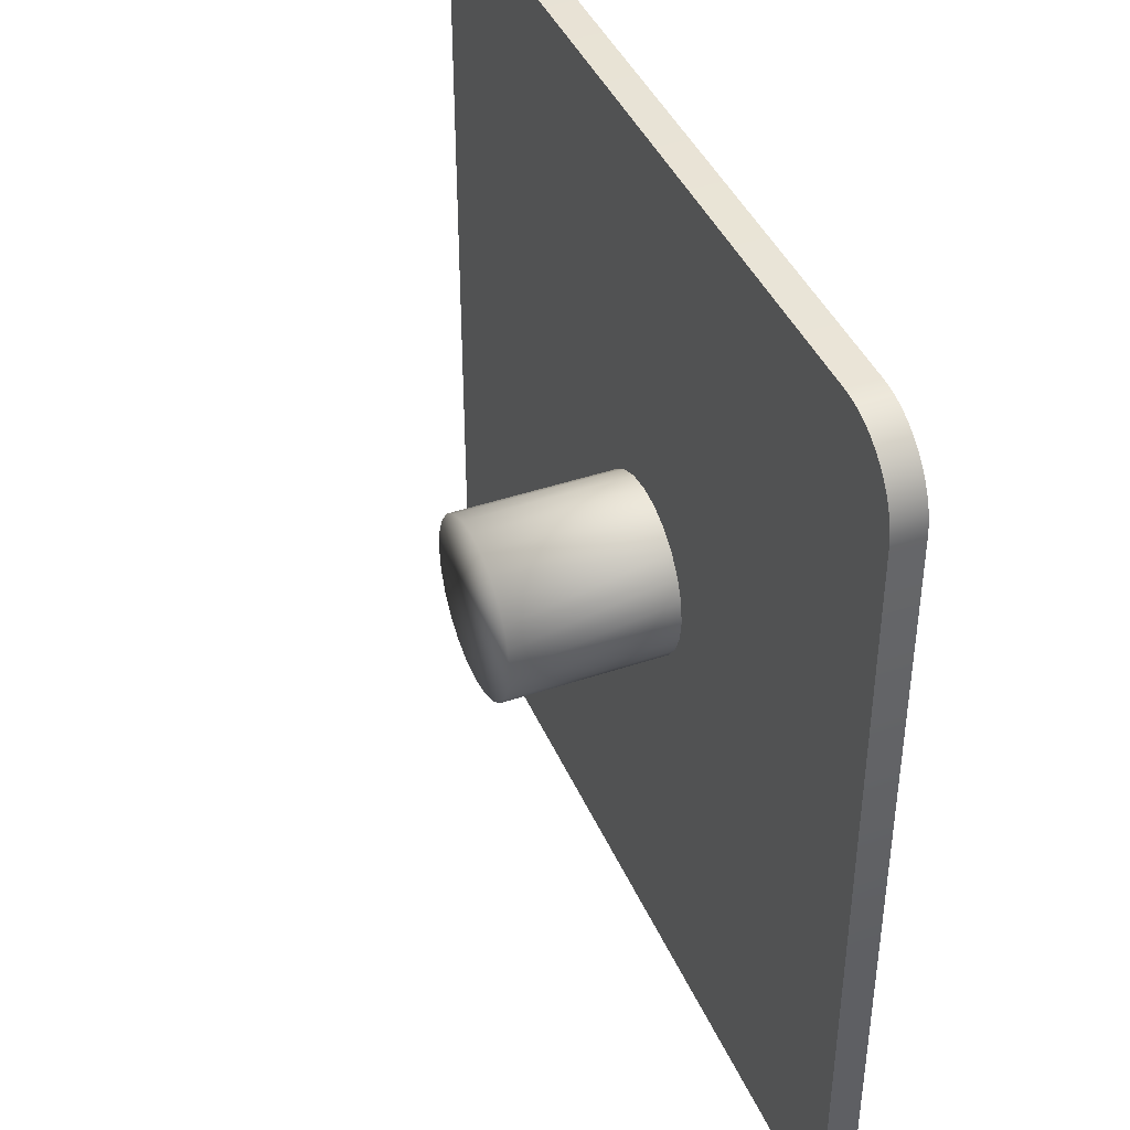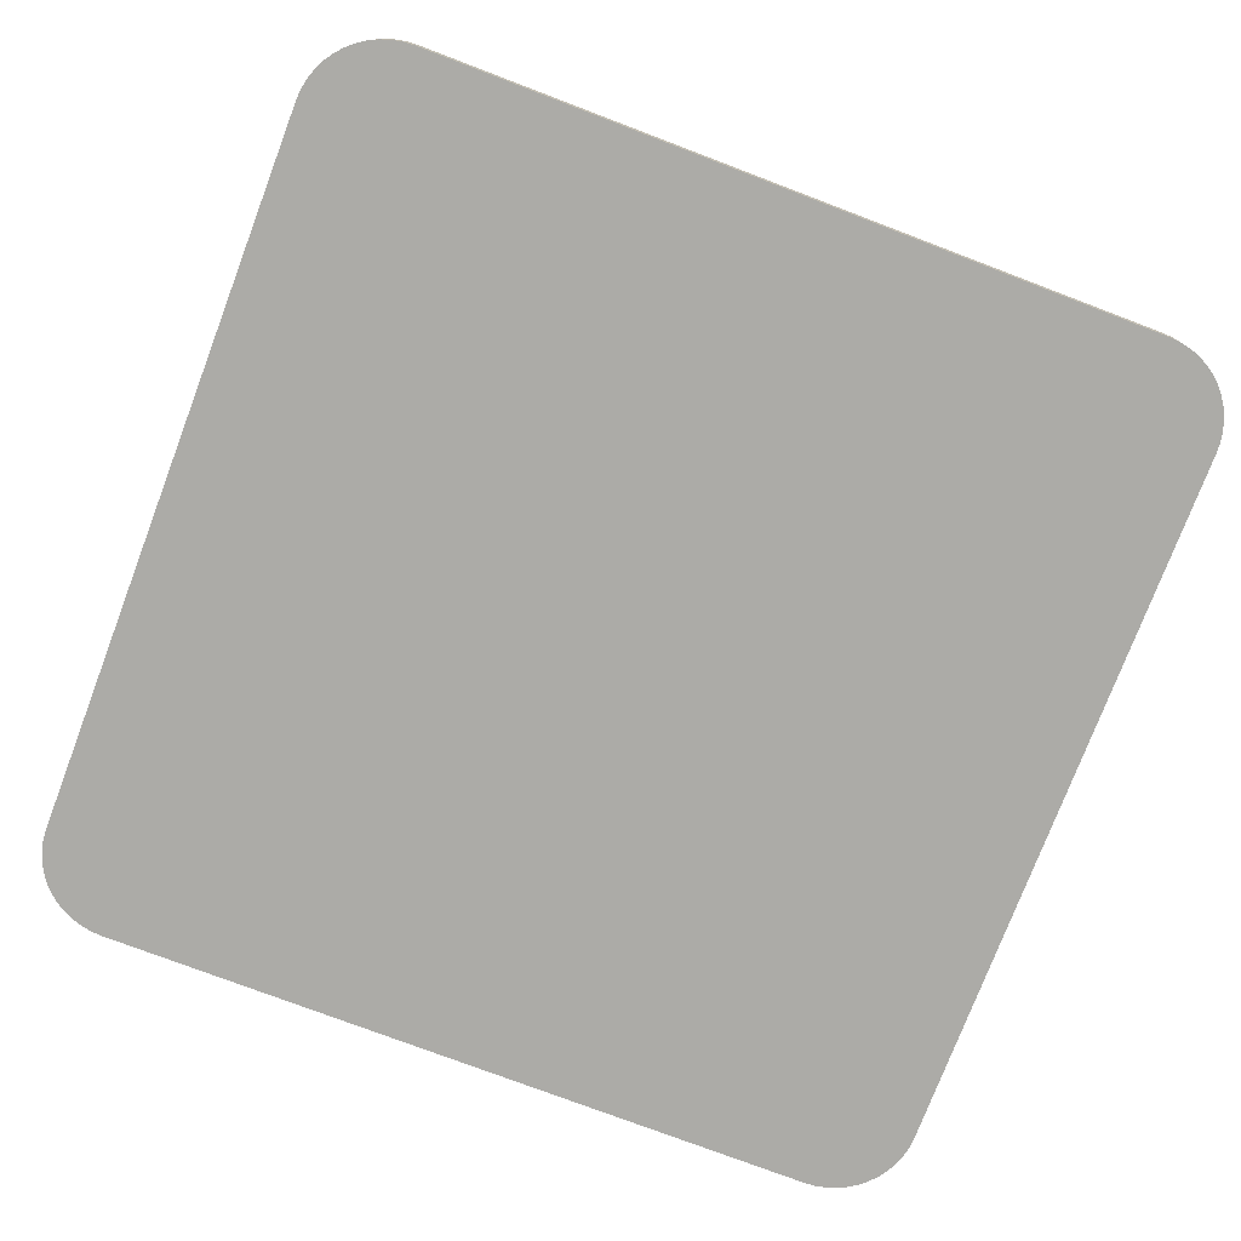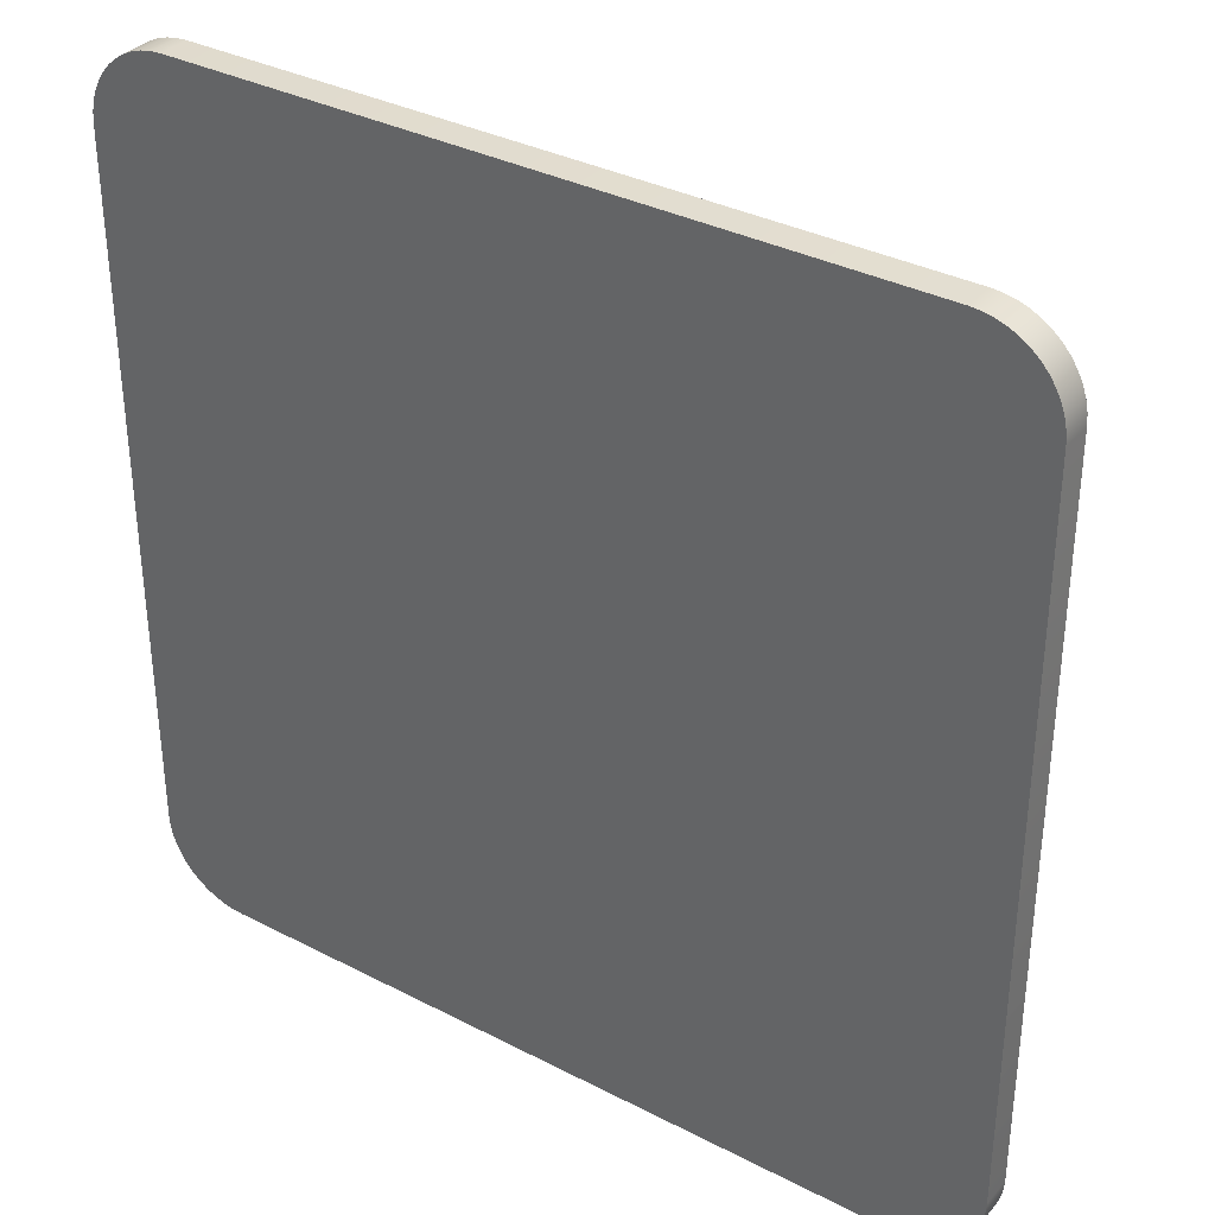
<metadata>
{"format":"obj","ext":"obj","renderer":"f3d","projection":"perspective","resolution":1024,"background":"white","views":[{"elev":41.8,"azim":67.7,"up":"+Y"},{"elev":-76.3,"azim":69.2,"up":"+Z"},{"elev":34.6,"azim":-145.3,"up":"+Y"}]}
</metadata>
<code>
o group_1/ID32#ID32
v -0.09738 0.000603 0.01137
v -0.09239 -0.03725 0.2846
v -0.09738 0.000603 0.2846
v -0.09239 -0.03725 0.01137
v -0.07778 -0.07252 0.2846
v -0.07778 -0.07252 0.01137
v 0.1901 0.03846 0.2846
v 0.1901 -0.03725 0.2846
v 0.1951 0.000603 0.2846
v 0.1755 -0.07252 0.2846
v 0.1755 0.07373 0.2846
v 0.1523 -0.1028 0.2846
v 0.1523 0.104 0.2846
v 0.122 -0.1261 0.2846
v 0.122 0.1273 0.2846
v 0.08673 -0.1407 0.2846
v 0.08673 0.1419 0.2846
v 0.04887 -0.1456 0.2846
v 0.04887 0.1469 0.2846
v 0.01102 -0.1407 0.2846
v 0.01102 0.1419 0.2846
v -0.02425 -0.1261 0.2846
v -0.02425 0.1273 0.2846
v -0.05454 -0.1028 0.2846
v -0.05454 0.104 0.2846
v -0.07778 0.07373 0.2846
v -0.09239 0.03846 0.2846
v -0.09239 0.03846 0.01137
v -0.05454 -0.1028 0.01137
v 0.04887 -0.1456 0.01137
v 0.08673 -0.1407 0.01137
v 0.122 -0.1261 0.01137
v 0.1523 -0.1028 0.01137
v 0.1755 -0.07252 0.01137
v 0.1901 -0.03725 0.01137
v 0.1951 0.000603 0.01137
v 0.1901 0.03846 0.01137
v 0.1755 0.07373 0.01137
v 0.1523 0.104 0.01137
v 0.122 0.1273 0.01137
v 0.08673 0.1419 0.01137
v 0.04887 0.1469 0.01137
v 0.01102 0.1419 0.01137
v -0.02425 0.1273 0.01137
v -0.05454 0.104 0.01137
v -0.07778 0.07373 0.01137
v -0.02425 -0.1261 0.01137
v 0.01102 -0.1407 0.01137
v -0.7282 -0.6408 -0.04053
v -0.7318 -0.623 0.01137
v -0.7318 -0.623 -0.04053
v -0.7282 -0.6408 0.01137
v 0.7538 -0.623 -0.04053
v 0.755 0.6062 -0.04053
v 0.755 -0.6049 -0.04053
v 0.7538 0.6242 -0.04053
v 0.7503 -0.6408 -0.04053
v 0.7503 0.642 -0.04053
v 0.7444 -0.6579 -0.04053
v 0.7444 0.6591 -0.04053
v 0.7364 -0.6742 -0.04053
v 0.7364 0.6754 -0.04053
v 0.7264 -0.6892 -0.04053
v 0.7264 0.6904 -0.04053
v 0.7144 -0.7028 -0.04053
v 0.7144 0.704 -0.04053
v 0.7008 -0.7148 -0.04053
v 0.7008 0.716 -0.04053
v 0.6858 -0.7248 -0.04053
v 0.6858 0.726 -0.04053
v 0.6695 -0.7328 -0.04053
v 0.6695 0.734 -0.04053
v 0.6524 -0.7386 -0.04053
v 0.6524 0.7398 -0.04053
v 0.6346 -0.7422 -0.04053
v 0.6346 0.7434 -0.04053
v 0.6166 -0.7434 -0.04053
v 0.6166 0.7446 -0.04053
v 0.1183 -0.2762 -0.04053
v -0.5945 -0.7434 -0.04053
v 0.3346 0.1736 -0.04053
v 0.3346 0.485 -0.04053
v 0.1027 -0.2762 -0.04053
v -0.1412 -0.2762 -0.04053
v -0.1412 0.1736 -0.04053
v -0.4613 0.1736 -0.04053
v -0.5945 0.7446 -0.04053
v -0.1135 0.485 -0.04053
v -0.4613 0.485 -0.04053
v -0.6126 -0.7422 -0.04053
v -0.6126 0.7434 -0.04053
v -0.6304 -0.7386 -0.04053
v -0.6304 0.7398 -0.04053
v -0.6475 -0.7328 -0.04053
v -0.6475 0.734 -0.04053
v -0.6637 -0.7248 -0.04053
v -0.6637 0.726 -0.04053
v -0.6788 -0.7148 -0.04053
v -0.6788 0.716 -0.04053
v -0.6924 -0.7028 -0.04053
v -0.6924 0.704 -0.04053
v -0.7043 -0.6892 -0.04053
v -0.7043 0.6904 -0.04053
v -0.7144 -0.6742 -0.04053
v -0.7144 0.6754 -0.04053
v -0.7224 -0.6579 -0.04053
v -0.7224 0.6591 -0.04053
v -0.7282 -0.6408 -0.04053
v -0.7282 0.642 -0.04053
v -0.7318 -0.623 -0.04053
v -0.7318 0.6242 -0.04053
v -0.7329 -0.6049 -0.04053
v -0.7329 0.6062 -0.04053
v 0.1183 0.1736 -0.04053
v -0.7224 -0.6579 -0.04053
v -0.7224 -0.6579 0.01137
v 0.7538 0.6242 0.01137
v 0.755 -0.6049 0.01137
v 0.755 0.6062 0.01137
v 0.7538 -0.623 0.01137
v 0.7503 0.642 0.01137
v 0.7503 -0.6408 0.01137
v 0.7444 0.6591 0.01137
v 0.7444 -0.6579 0.01137
v 0.7364 0.6754 0.01137
v 0.7364 -0.6742 0.01137
v 0.7264 0.6904 0.01137
v 0.7264 -0.6892 0.01137
v 0.7144 0.704 0.01137
v 0.7144 -0.7028 0.01137
v 0.7008 0.716 0.01137
v 0.7008 -0.7148 0.01137
v 0.6858 0.726 0.01137
v 0.6858 -0.7248 0.01137
v 0.6695 0.734 0.01137
v 0.6695 -0.7328 0.01137
v 0.6524 0.7398 0.01137
v 0.6524 -0.7386 0.01137
v 0.6346 0.7434 0.01137
v 0.6346 -0.7422 0.01137
v 0.6166 0.7446 0.01137
v 0.6166 -0.7434 0.01137
v -0.5945 0.7446 0.01137
v -0.5945 -0.7434 0.01137
v -0.6126 0.7434 0.01137
v -0.6126 -0.7422 0.01137
v -0.6304 0.7398 0.01137
v -0.6304 -0.7386 0.01137
v -0.6475 0.734 0.01137
v -0.6475 -0.7328 0.01137
v -0.6637 0.726 0.01137
v -0.6637 -0.7248 0.01137
v -0.6788 0.716 0.01137
v -0.6788 -0.7148 0.01137
v -0.6924 0.704 0.01137
v -0.6924 -0.7028 0.01137
v -0.7043 0.6904 0.01137
v -0.7043 -0.6892 0.01137
v -0.7144 0.6754 0.01137
v -0.7144 -0.6742 0.01137
v -0.7224 0.6591 0.01137
v -0.7224 -0.6579 0.01137
v -0.7282 0.642 0.01137
v -0.7282 -0.6408 0.01137
v -0.7318 0.6242 0.01137
v -0.7318 -0.623 0.01137
v -0.7329 0.6062 0.01137
v -0.7329 -0.6049 0.01137
v -0.7329 -0.6049 0.01137
v -0.7329 -0.6049 -0.04053
v -0.6304 -0.7386 0.01137
v -0.6475 -0.7328 -0.04053
v -0.6304 -0.7386 -0.04053
v -0.6475 -0.7328 0.01137
v -0.6637 -0.7248 -0.04053
v -0.6637 -0.7248 0.01137
v -0.6788 -0.7148 -0.04053
v -0.6788 -0.7148 0.01137
v -0.6924 -0.7028 -0.04053
v -0.6924 -0.7028 0.01137
v -0.7043 -0.6892 0.01137
v -0.7043 -0.6892 -0.04053
v -0.7144 -0.6742 0.01137
v -0.7144 -0.6742 -0.04053
v -0.7329 0.6062 0.01137
v -0.7329 0.6062 -0.04053
v -0.7318 0.6242 0.01137
v -0.7318 0.6242 -0.04053
v -0.7282 0.642 0.01137
v -0.7282 0.642 -0.04053
v -0.7224 0.6591 0.01137
v -0.7224 0.6591 -0.04053
v -0.7144 0.6754 0.01137
v -0.7144 0.6754 -0.04053
v -0.7043 0.6904 0.01137
v -0.7043 0.6904 -0.04053
v -0.6924 0.704 0.01137
v -0.6924 0.704 -0.04053
v -0.6788 0.716 -0.04053
v -0.6788 0.716 0.01137
v -0.6637 0.726 -0.04053
v -0.6637 0.726 0.01137
v -0.6475 0.734 -0.04053
v -0.6475 0.734 0.01137
v -0.6304 0.7398 -0.04053
v -0.6304 0.7398 0.01137
v -0.6126 0.7434 -0.04053
v -0.6126 0.7434 0.01137
v -0.5945 0.7446 -0.04053
v -0.5945 0.7446 0.01137
v 0.6166 0.7446 -0.04053
v 0.6166 0.7446 0.01137
v 0.6346 0.7434 -0.04053
v 0.6346 0.7434 0.01137
v 0.6524 0.7398 -0.04053
v 0.6524 0.7398 0.01137
v 0.6695 0.734 -0.04053
v 0.6695 0.734 0.01137
v 0.6858 0.726 -0.04053
v 0.6858 0.726 0.01137
v 0.7008 0.716 -0.04053
v 0.7008 0.716 0.01137
v 0.7144 0.704 -0.04053
v 0.7144 0.704 0.01137
v 0.7264 0.6904 0.01137
v 0.7264 0.6904 -0.04053
v 0.7364 0.6754 0.01137
v 0.7364 0.6754 -0.04053
v 0.7444 0.6591 0.01137
v 0.7444 0.6591 -0.04053
v 0.7503 0.642 0.01137
v 0.7503 0.642 -0.04053
v 0.7538 0.6242 0.01137
v 0.7538 0.6242 -0.04053
v 0.755 0.6062 0.01137
v 0.755 0.6062 -0.04053
v 0.755 -0.6049 0.01137
v 0.755 -0.6049 -0.04053
v 0.7538 -0.623 0.01137
v 0.7538 -0.623 -0.04053
v 0.7503 -0.6408 0.01137
v 0.7503 -0.6408 -0.04053
v 0.7444 -0.6579 0.01137
v 0.7444 -0.6579 -0.04053
v 0.7364 -0.6742 0.01137
v 0.7364 -0.6742 -0.04053
v 0.7264 -0.6892 0.01137
v 0.7264 -0.6892 -0.04053
v 0.7144 -0.7028 0.01137
v 0.7144 -0.7028 -0.04053
v 0.7008 -0.7148 -0.04053
v 0.7008 -0.7148 0.01137
v 0.6858 -0.7248 -0.04053
v 0.6858 -0.7248 0.01137
v 0.6695 -0.7328 -0.04053
v 0.6695 -0.7328 0.01137
v 0.6524 -0.7386 -0.04053
v 0.6524 -0.7386 0.01137
v 0.6346 -0.7422 -0.04053
v 0.6346 -0.7422 0.01137
v 0.6166 -0.7434 -0.04053
v 0.6166 -0.7434 0.01137
v -0.5945 -0.7434 -0.04053
v -0.5945 -0.7434 0.01137
v -0.6126 -0.7422 -0.04053
v -0.6126 -0.7422 0.01137
v 0.1027 -0.2762 -0.04053
v 0.1183 0.1736 -0.04053
v 0.1183 -0.2762 -0.04053
v 0.3346 0.1736 -0.04053
v -0.1135 0.485 -0.04053
v 0.3346 0.485 -0.04053
v -0.1412 -0.2762 -0.04053
v -0.1412 0.1736 -0.04053
v -0.4613 0.485 -0.04053
v -0.4613 0.1736 -0.04053
f 1 2 3
f 3 2 1
f 2 1 4
f 4 1 2
f 4 5 2
f 2 5 4
f 5 4 6
f 6 4 5
f 7 8 9
f 9 8 7
f 8 7 10
f 10 7 8
f 10 7 11
f 11 7 10
f 10 11 12
f 12 11 10
f 12 11 13
f 13 11 12
f 12 13 14
f 14 13 12
f 14 13 15
f 15 13 14
f 14 15 16
f 16 15 14
f 16 15 17
f 17 15 16
f 16 17 18
f 18 17 16
f 18 17 19
f 19 17 18
f 18 19 20
f 20 19 18
f 20 19 21
f 21 19 20
f 20 21 22
f 22 21 20
f 22 21 23
f 23 21 22
f 22 23 24
f 24 23 22
f 24 23 25
f 25 23 24
f 24 25 5
f 5 25 24
f 5 25 26
f 26 25 5
f 5 26 2
f 2 26 5
f 2 26 27
f 27 26 2
f 2 27 3
f 3 27 2
f 28 3 27
f 27 3 28
f 3 28 1
f 1 28 3
f 6 24 5
f 5 24 6
f 24 6 29
f 29 6 24
f 16 30 31
f 31 30 16
f 30 16 18
f 18 16 30
f 14 31 32
f 32 31 14
f 31 14 16
f 16 14 31
f 12 32 33
f 33 32 12
f 32 12 14
f 14 12 32
f 12 34 10
f 10 34 12
f 34 12 33
f 33 12 34
f 10 35 8
f 8 35 10
f 35 10 34
f 34 10 35
f 8 36 9
f 9 36 8
f 36 8 35
f 35 8 36
f 9 37 7
f 7 37 9
f 37 9 36
f 36 9 37
f 7 38 11
f 11 38 7
f 38 7 37
f 37 7 38
f 11 39 13
f 13 39 11
f 39 11 38
f 38 11 39
f 15 39 40
f 40 39 15
f 39 15 13
f 13 15 39
f 17 40 41
f 41 40 17
f 40 17 15
f 15 17 40
f 19 41 42
f 42 41 19
f 41 19 17
f 17 19 41
f 43 19 42
f 42 19 43
f 19 43 21
f 21 43 19
f 44 21 43
f 43 21 44
f 21 44 23
f 23 44 21
f 45 23 44
f 44 23 45
f 23 45 25
f 25 45 23
f 45 26 25
f 25 26 45
f 26 45 46
f 46 45 26
f 46 27 26
f 26 27 46
f 27 46 28
f 28 46 27
f 47 24 29
f 29 24 47
f 24 47 22
f 22 47 24
f 48 22 47
f 47 22 48
f 22 48 20
f 20 48 22
f 18 48 30
f 30 48 18
f 48 18 20
f 20 18 48
f 49 50 51
f 51 50 49
f 50 49 52
f 52 49 50
f 53 54 55
f 55 54 53
f 54 53 56
f 56 53 54
f 56 53 57
f 57 53 56
f 56 57 58
f 58 57 56
f 58 57 59
f 59 57 58
f 58 59 60
f 60 59 58
f 60 59 61
f 61 59 60
f 60 61 62
f 62 61 60
f 62 61 63
f 63 61 62
f 62 63 64
f 64 63 62
f 64 63 65
f 65 63 64
f 64 65 66
f 66 65 64
f 66 65 67
f 67 65 66
f 66 67 68
f 68 67 66
f 68 67 69
f 69 67 68
f 68 69 70
f 70 69 68
f 70 69 71
f 71 69 70
f 70 71 72
f 72 71 70
f 72 71 73
f 73 71 72
f 72 73 74
f 74 73 72
f 74 73 75
f 75 73 74
f 74 75 76
f 76 75 74
f 76 75 77
f 77 75 76
f 76 77 78
f 78 77 76
f 78 77 79
f 79 77 78
f 79 77 80
f 80 77 79
f 78 79 81
f 81 79 78
f 78 81 82
f 82 81 78
f 79 80 83
f 83 80 79
f 83 80 84
f 84 80 83
f 84 80 85
f 85 80 84
f 85 80 86
f 86 80 85
f 82 87 78
f 78 87 82
f 87 82 88
f 88 82 87
f 87 88 89
f 89 88 87
f 87 89 86
f 86 89 87
f 87 86 80
f 80 86 87
f 87 80 90
f 90 80 87
f 87 90 91
f 91 90 87
f 91 90 92
f 92 90 91
f 91 92 93
f 93 92 91
f 93 92 94
f 94 92 93
f 93 94 95
f 95 94 93
f 95 94 96
f 96 94 95
f 95 96 97
f 97 96 95
f 97 96 98
f 98 96 97
f 97 98 99
f 99 98 97
f 99 98 100
f 100 98 99
f 99 100 101
f 101 100 99
f 101 100 102
f 102 100 101
f 101 102 103
f 103 102 101
f 103 102 104
f 104 102 103
f 103 104 105
f 105 104 103
f 105 104 106
f 106 104 105
f 105 106 107
f 107 106 105
f 107 106 108
f 108 106 107
f 107 108 109
f 109 108 107
f 109 108 110
f 110 108 109
f 109 110 111
f 111 110 109
f 111 110 112
f 112 110 111
f 111 112 113
f 113 112 111
f 114 81 79
f 79 81 114
f 115 52 49
f 49 52 115
f 52 115 116
f 116 115 52
f 117 118 119
f 119 118 117
f 118 117 120
f 120 117 118
f 120 117 121
f 121 117 120
f 120 121 122
f 122 121 120
f 122 121 123
f 123 121 122
f 122 123 124
f 124 123 122
f 124 123 125
f 125 123 124
f 124 125 126
f 126 125 124
f 126 125 127
f 127 125 126
f 126 127 128
f 128 127 126
f 128 127 129
f 129 127 128
f 128 129 130
f 130 129 128
f 130 129 131
f 131 129 130
f 130 131 132
f 132 131 130
f 132 131 133
f 133 131 132
f 132 133 134
f 134 133 132
f 134 133 135
f 135 133 134
f 134 135 136
f 136 135 134
f 136 135 137
f 137 135 136
f 136 137 138
f 138 137 136
f 138 137 139
f 139 137 138
f 138 139 140
f 140 139 138
f 140 139 141
f 141 139 140
f 140 141 142
f 142 141 140
f 142 141 143
f 143 141 142
f 142 143 144
f 144 143 142
f 144 143 145
f 145 143 144
f 144 145 146
f 146 145 144
f 146 145 147
f 147 145 146
f 146 147 148
f 148 147 146
f 148 147 149
f 149 147 148
f 148 149 150
f 150 149 148
f 150 149 151
f 151 149 150
f 150 151 152
f 152 151 150
f 152 151 153
f 153 151 152
f 152 153 154
f 154 153 152
f 154 153 155
f 155 153 154
f 154 155 156
f 156 155 154
f 156 155 157
f 157 155 156
f 156 157 158
f 158 157 156
f 158 157 159
f 159 157 158
f 158 159 160
f 160 159 158
f 160 159 161
f 161 159 160
f 160 161 162
f 162 161 160
f 162 161 163
f 163 161 162
f 162 163 164
f 164 163 162
f 164 163 165
f 165 163 164
f 164 165 166
f 166 165 164
f 166 165 167
f 167 165 166
f 166 167 168
f 168 167 166
f 51 169 170
f 170 169 51
f 169 51 50
f 50 51 169
f 171 172 173
f 173 172 171
f 172 171 174
f 174 171 172
f 174 175 172
f 172 175 174
f 175 174 176
f 176 174 175
f 176 177 175
f 175 177 176
f 177 176 178
f 178 176 177
f 178 179 177
f 177 179 178
f 179 178 180
f 180 178 179
f 179 181 182
f 182 181 179
f 181 179 180
f 180 179 181
f 182 183 184
f 184 183 182
f 183 182 181
f 181 182 183
f 184 116 115
f 115 116 184
f 116 184 183
f 183 184 116
f 170 185 186
f 186 185 170
f 185 170 169
f 169 170 185
f 186 187 188
f 188 187 186
f 187 186 185
f 185 186 187
f 188 189 190
f 190 189 188
f 189 188 187
f 187 188 189
f 190 191 192
f 192 191 190
f 191 190 189
f 189 190 191
f 192 193 194
f 194 193 192
f 193 192 191
f 191 192 193
f 194 195 196
f 196 195 194
f 195 194 193
f 193 194 195
f 196 197 198
f 198 197 196
f 197 196 195
f 195 196 197
f 197 199 198
f 198 199 197
f 199 197 200
f 200 197 199
f 200 201 199
f 199 201 200
f 201 200 202
f 202 200 201
f 202 203 201
f 201 203 202
f 203 202 204
f 204 202 203
f 204 205 203
f 203 205 204
f 205 204 206
f 206 204 205
f 206 207 205
f 205 207 206
f 207 206 208
f 208 206 207
f 208 209 207
f 207 209 208
f 209 208 210
f 210 208 209
f 210 211 209
f 209 211 210
f 211 210 212
f 212 210 211
f 212 213 211
f 211 213 212
f 213 212 214
f 214 212 213
f 214 215 213
f 213 215 214
f 215 214 216
f 216 214 215
f 216 217 215
f 215 217 216
f 217 216 218
f 218 216 217
f 218 219 217
f 217 219 218
f 219 218 220
f 220 218 219
f 220 221 219
f 219 221 220
f 221 220 222
f 222 220 221
f 222 223 221
f 221 223 222
f 223 222 224
f 224 222 223
f 225 223 224
f 224 223 225
f 223 225 226
f 226 225 223
f 227 226 225
f 225 226 227
f 226 227 228
f 228 227 226
f 229 228 227
f 227 228 229
f 228 229 230
f 230 229 228
f 231 230 229
f 229 230 231
f 230 231 232
f 232 231 230
f 233 232 231
f 231 232 233
f 232 233 234
f 234 233 232
f 235 234 233
f 233 234 235
f 234 235 236
f 236 235 234
f 237 236 235
f 235 236 237
f 236 237 238
f 238 237 236
f 239 238 237
f 237 238 239
f 238 239 240
f 240 239 238
f 241 240 239
f 239 240 241
f 240 241 242
f 242 241 240
f 243 242 241
f 241 242 243
f 242 243 244
f 244 243 242
f 245 244 243
f 243 244 245
f 244 245 246
f 246 245 244
f 247 246 245
f 245 246 247
f 246 247 248
f 248 247 246
f 249 248 247
f 247 248 249
f 248 249 250
f 250 249 248
f 249 251 250
f 250 251 249
f 251 249 252
f 252 249 251
f 252 253 251
f 251 253 252
f 253 252 254
f 254 252 253
f 254 255 253
f 253 255 254
f 255 254 256
f 256 254 255
f 256 257 255
f 255 257 256
f 257 256 258
f 258 256 257
f 258 259 257
f 257 259 258
f 259 258 260
f 260 258 259
f 260 261 259
f 259 261 260
f 261 260 262
f 262 260 261
f 262 263 261
f 261 263 262
f 263 262 264
f 264 262 263
f 264 265 263
f 263 265 264
f 265 264 266
f 266 264 265
f 266 173 265
f 265 173 266
f 173 266 171
f 171 266 173
f 267 268 269
f 269 268 267
f 270 271 272
f 272 271 270
f 271 270 268
f 268 270 271
f 271 268 267
f 267 268 271
f 271 267 273
f 273 267 271
f 271 273 274
f 274 273 271
f 271 274 275
f 275 274 271
f 275 274 276
f 276 274 275

</code>
